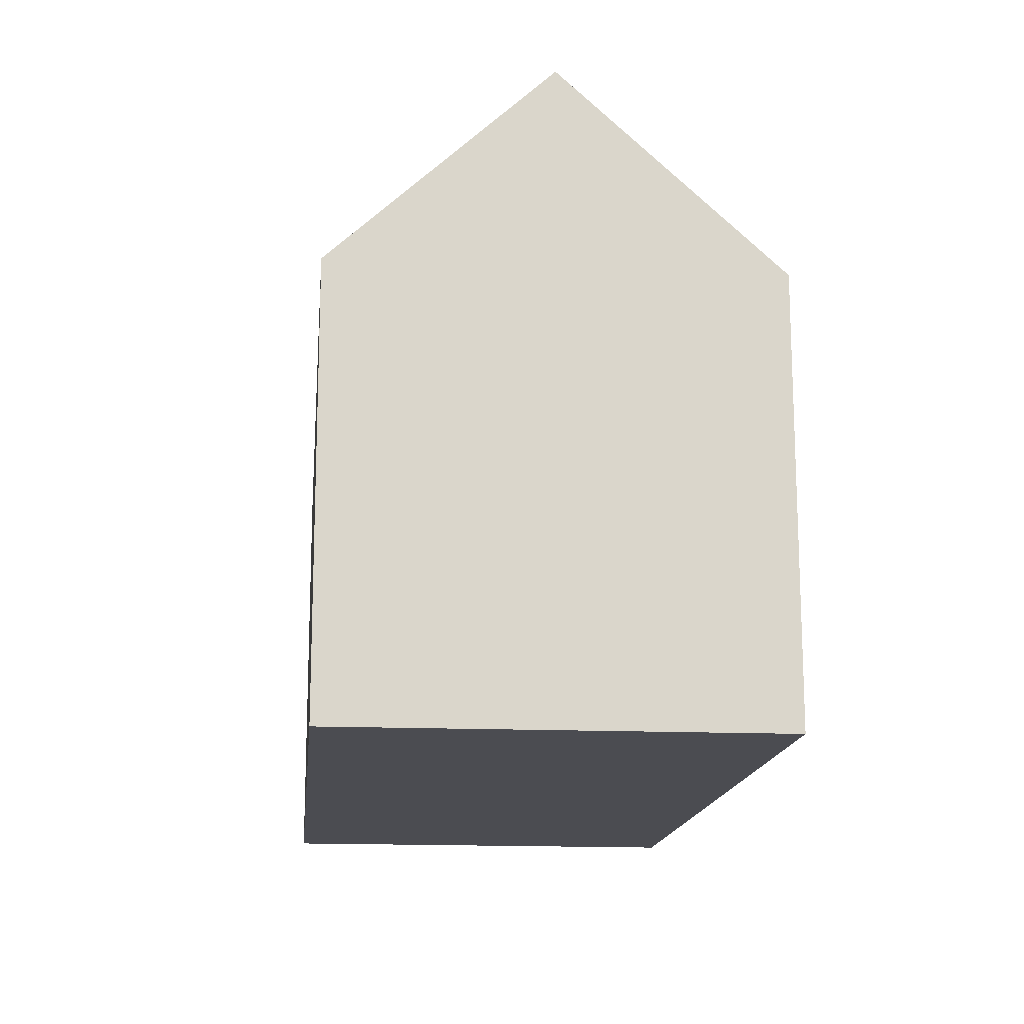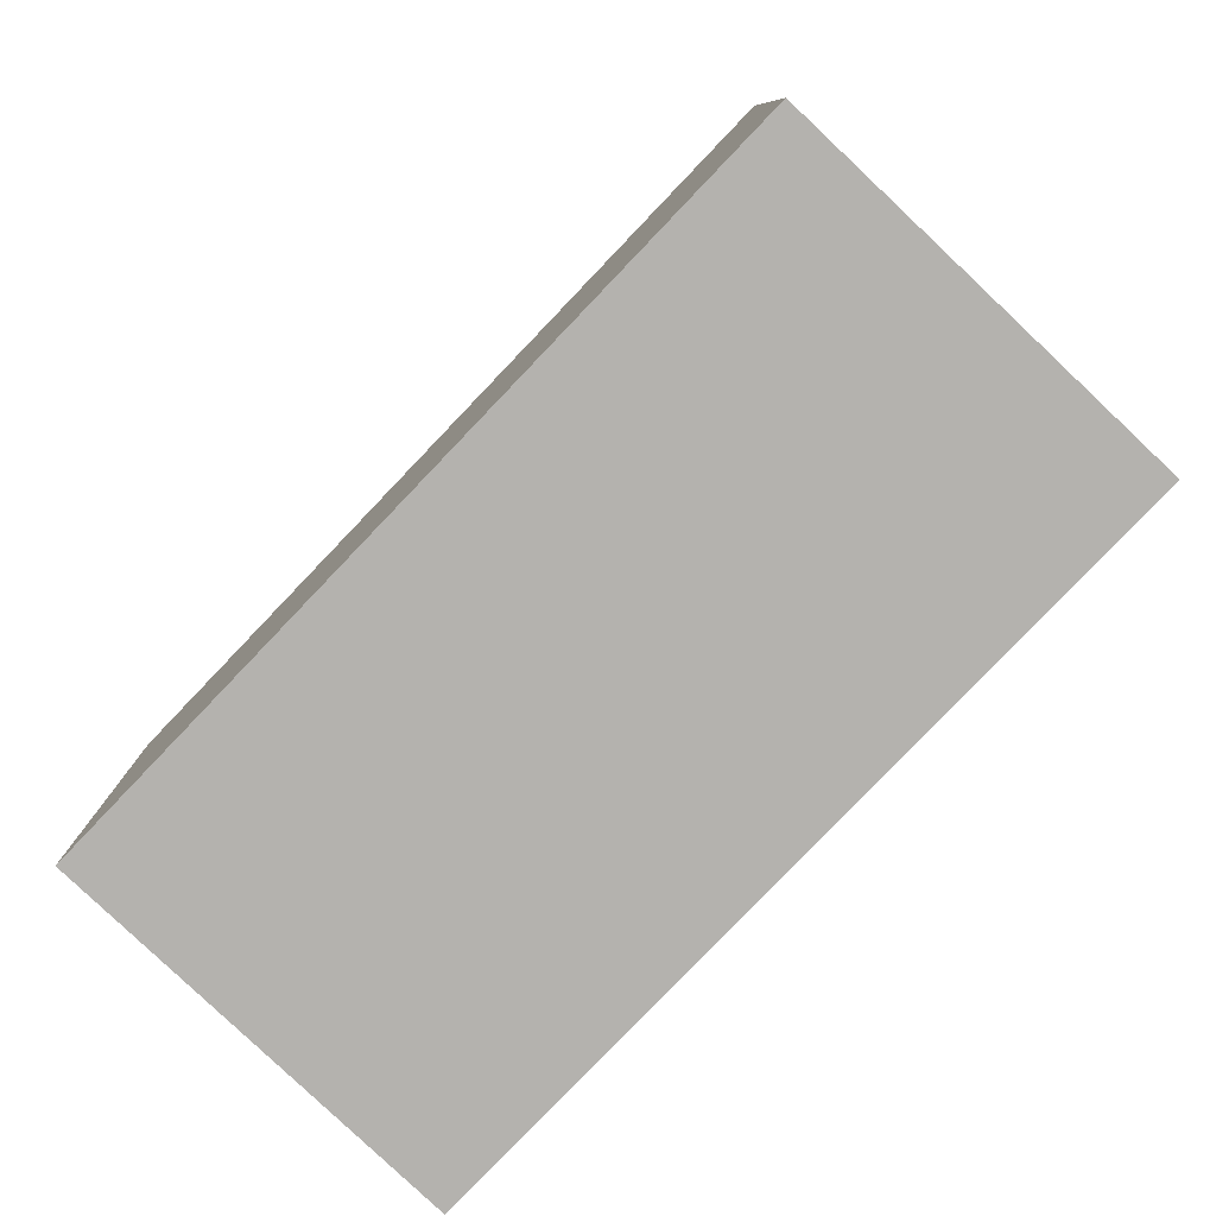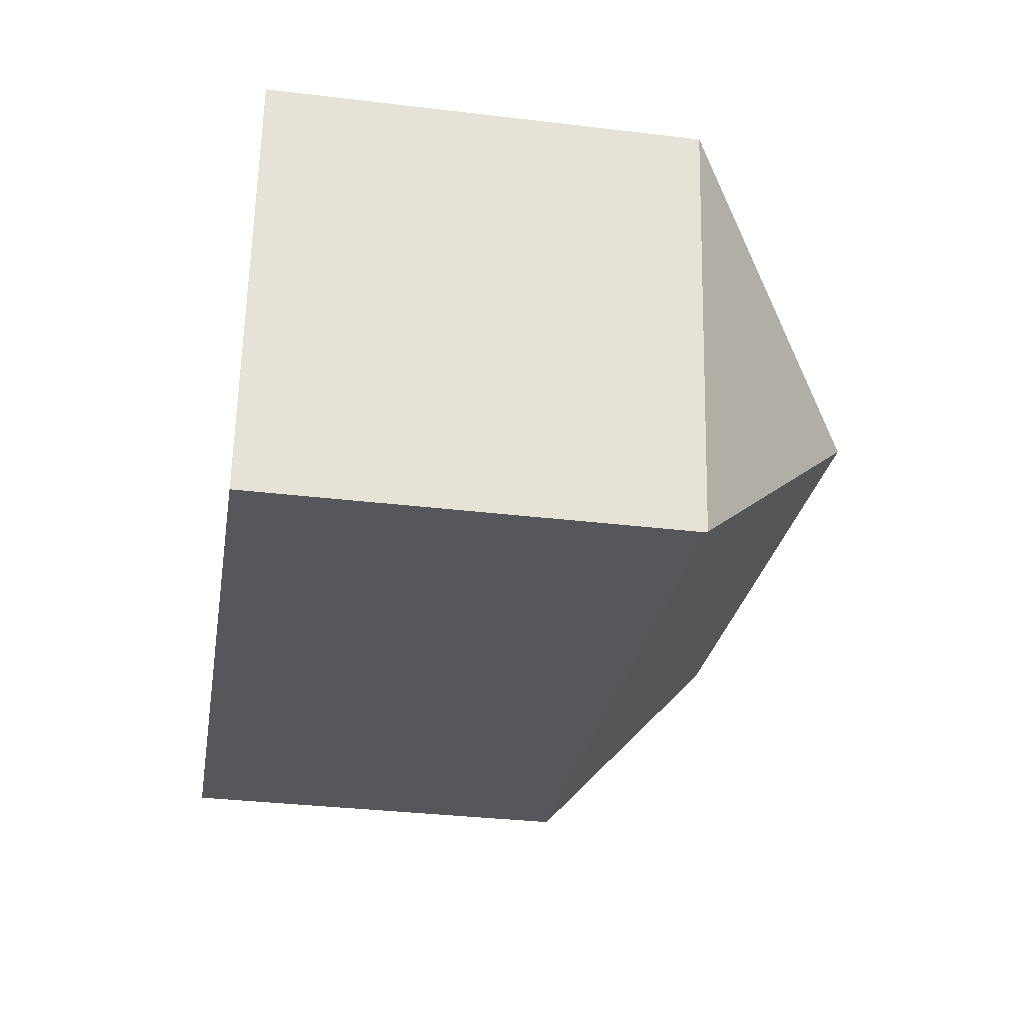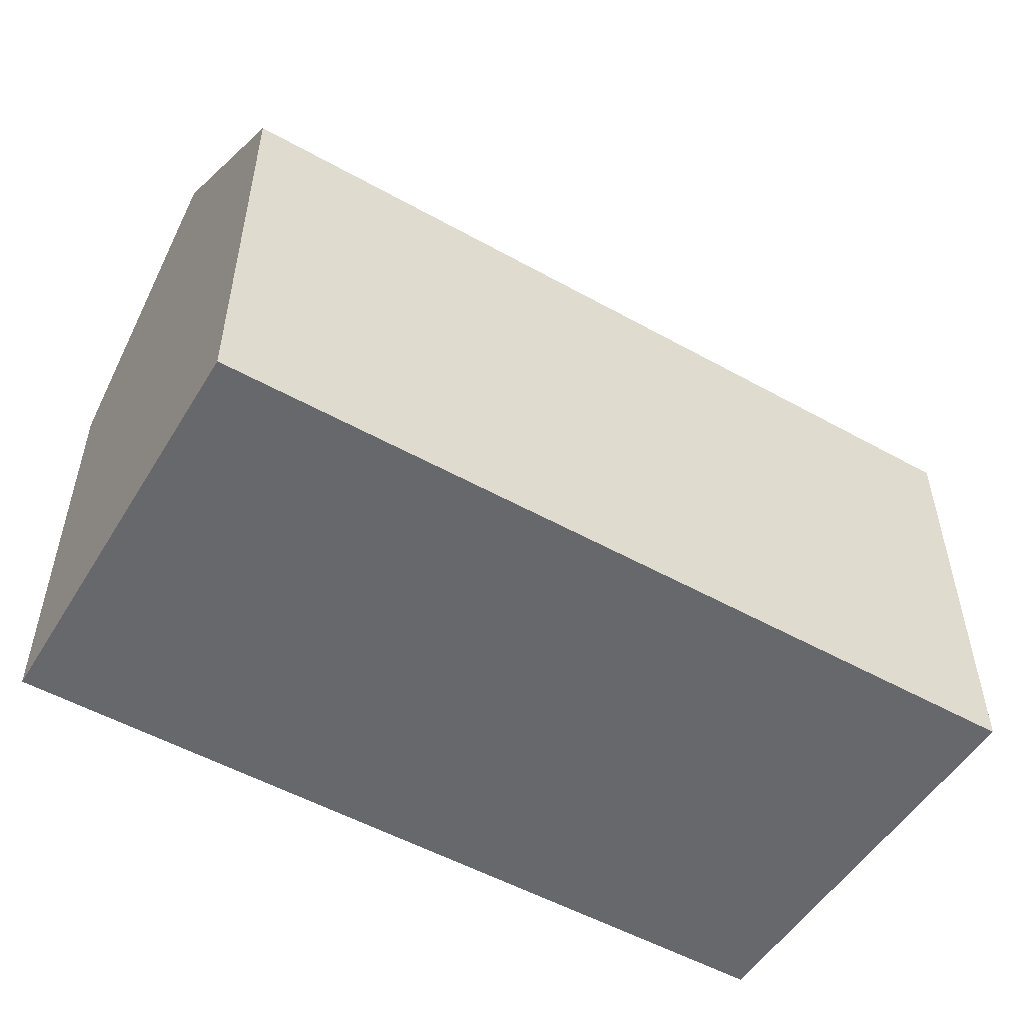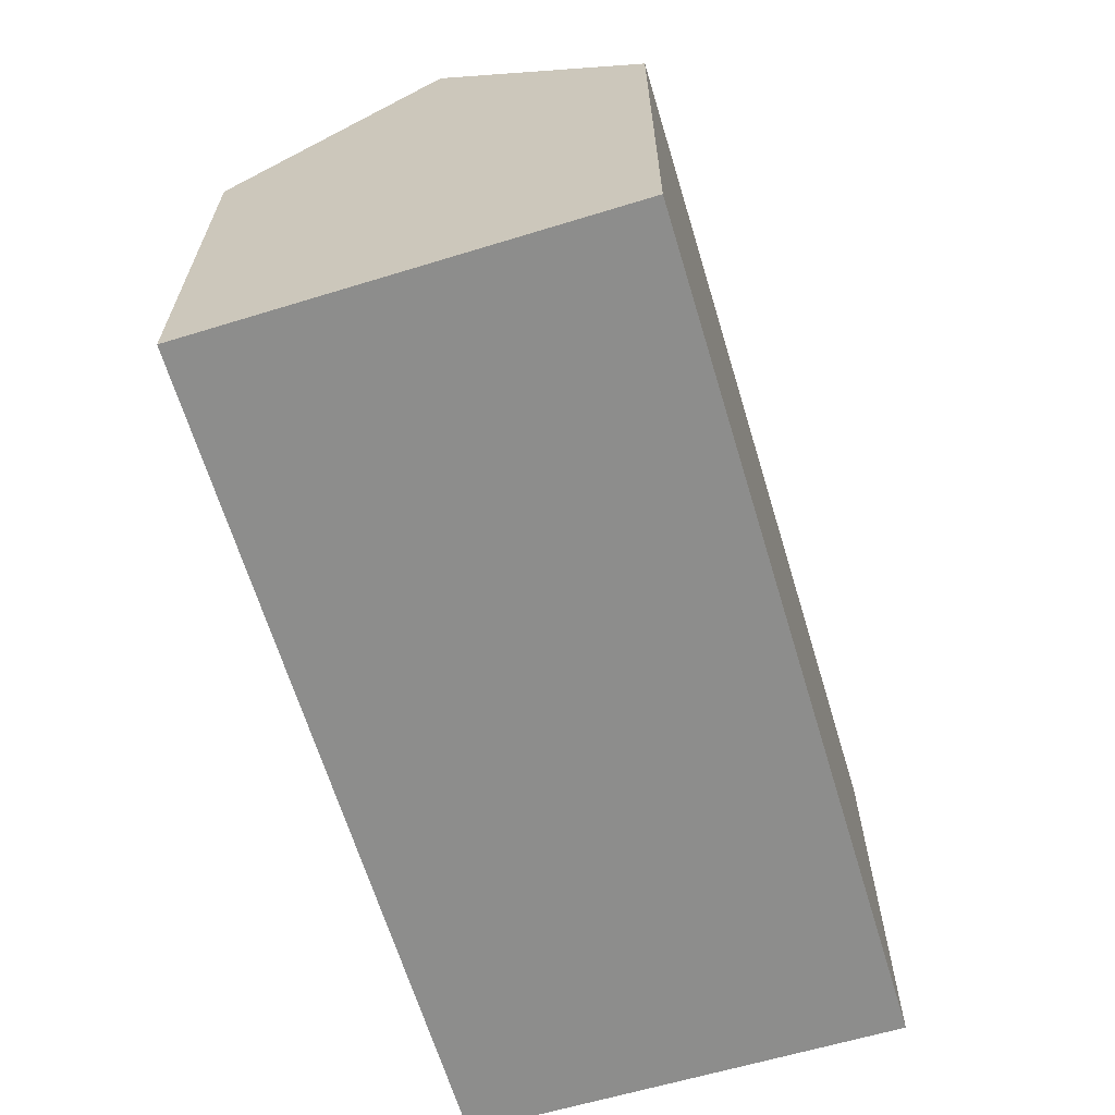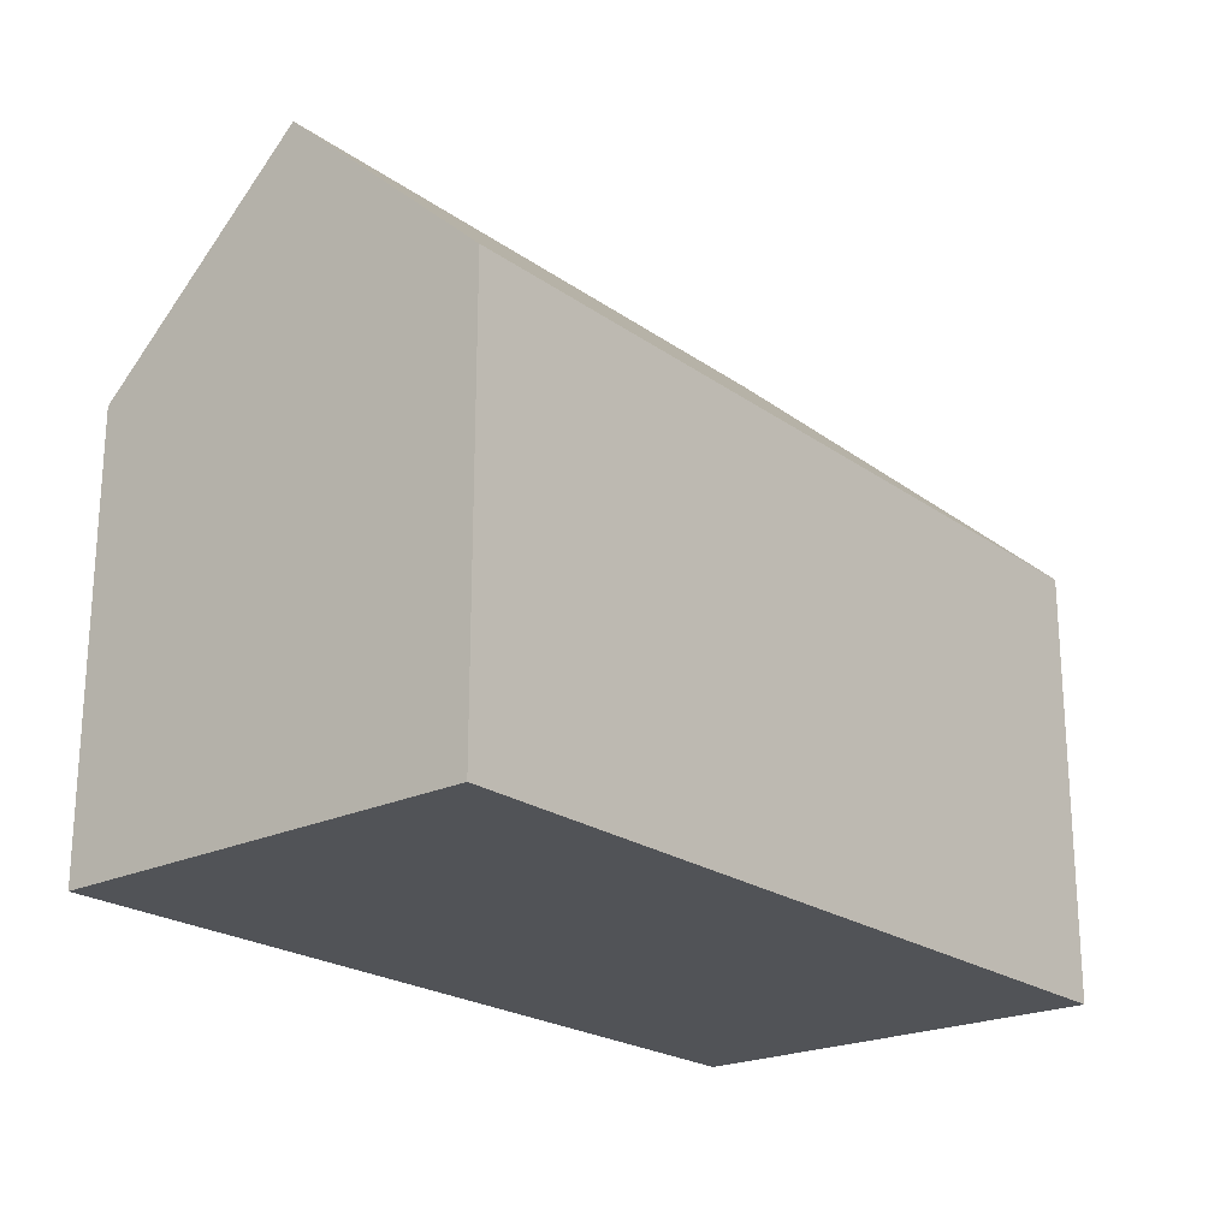
<metadata>
{"format":"obj","ext":"obj","renderer":"f3d","projection":"perspective","resolution":1024,"background":"white","views":[{"elev":-15.5,"azim":-88.1,"up":"+Y"},{"elev":-79.7,"azim":-126.2,"up":"+Y"},{"elev":-34.0,"azim":80.8,"up":"+Z"},{"elev":-52.4,"azim":-23.6,"up":"+Y"},{"elev":-64.4,"azim":-65.8,"up":"+Y"},{"elev":-22.0,"azim":-43.2,"up":"+Y"}]}
</metadata>
<code>
v  15.88 15.24 3.216
v  1.285 10.44 10.42
v  21.81 10.44 7.754
v  0.641 15.24 5.199
v  1.231 10.84 9.985
v  20.4 10.44 -2.679
v  0 10.46 6.404e-16
v  20.4 10.41 -2.701
v  20.4 1.654e-16 -2.701
v  20.4 1.64e-16 -2.679
v  21.81 -4.748e-16 7.754
v  0 0 0
v  1.285 -6.382e-16 10.42
v  0.641 -3.183e-16 5.199
v  1.231 -6.114e-16 9.985
g defaultobject
f 1 2 3
f 2 1 4
f 2 4 5
f 1 3 6
f 7 6 8
f 6 7 1
f 1 7 4
f 6 9 8
f 9 6 3
f 9 3 10
f 10 3 11
f 8 12 7
f 12 8 9
f 12 4 7
f 4 12 5
f 5 12 2
f 2 12 13
f 13 12 14
f 13 14 15
f 13 3 2
f 3 13 11
f 10 12 9
f 12 10 11
f 12 11 14
f 14 11 13
f 14 13 15

</code>
